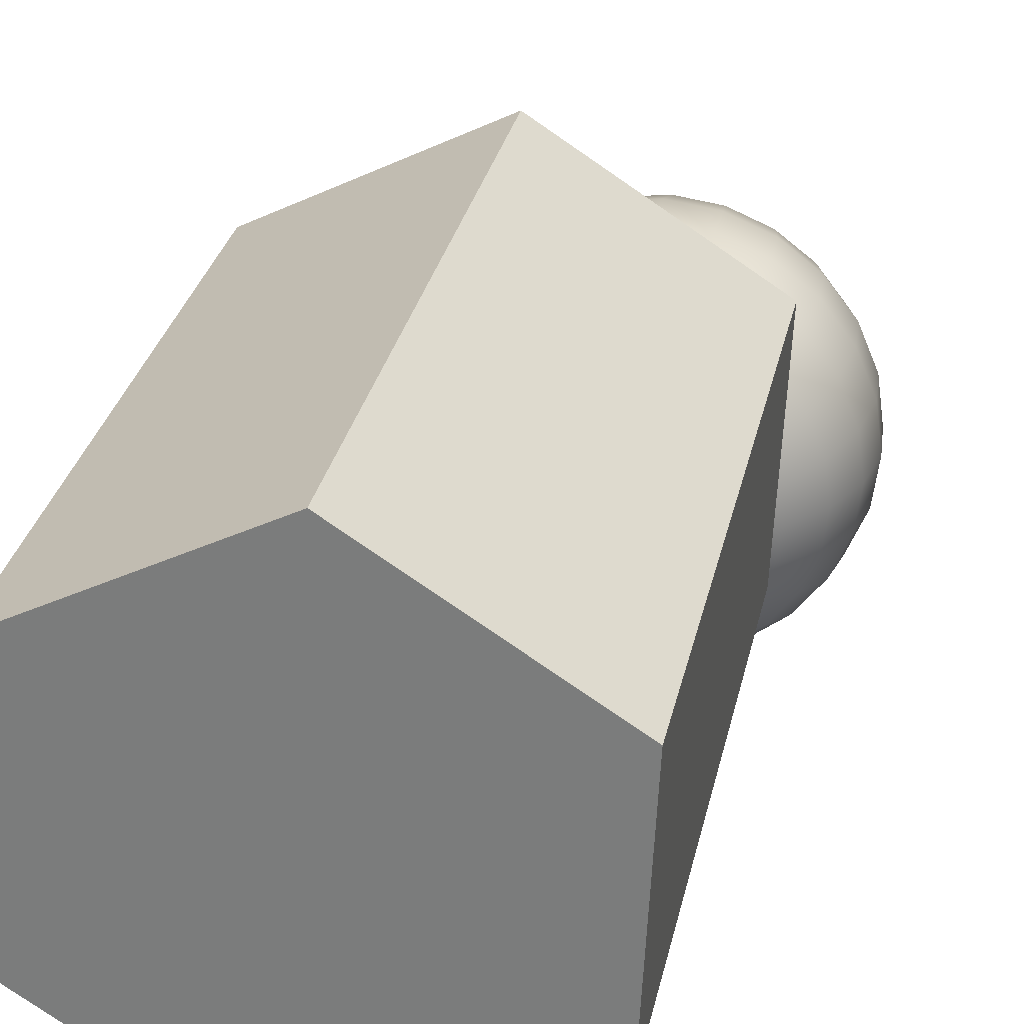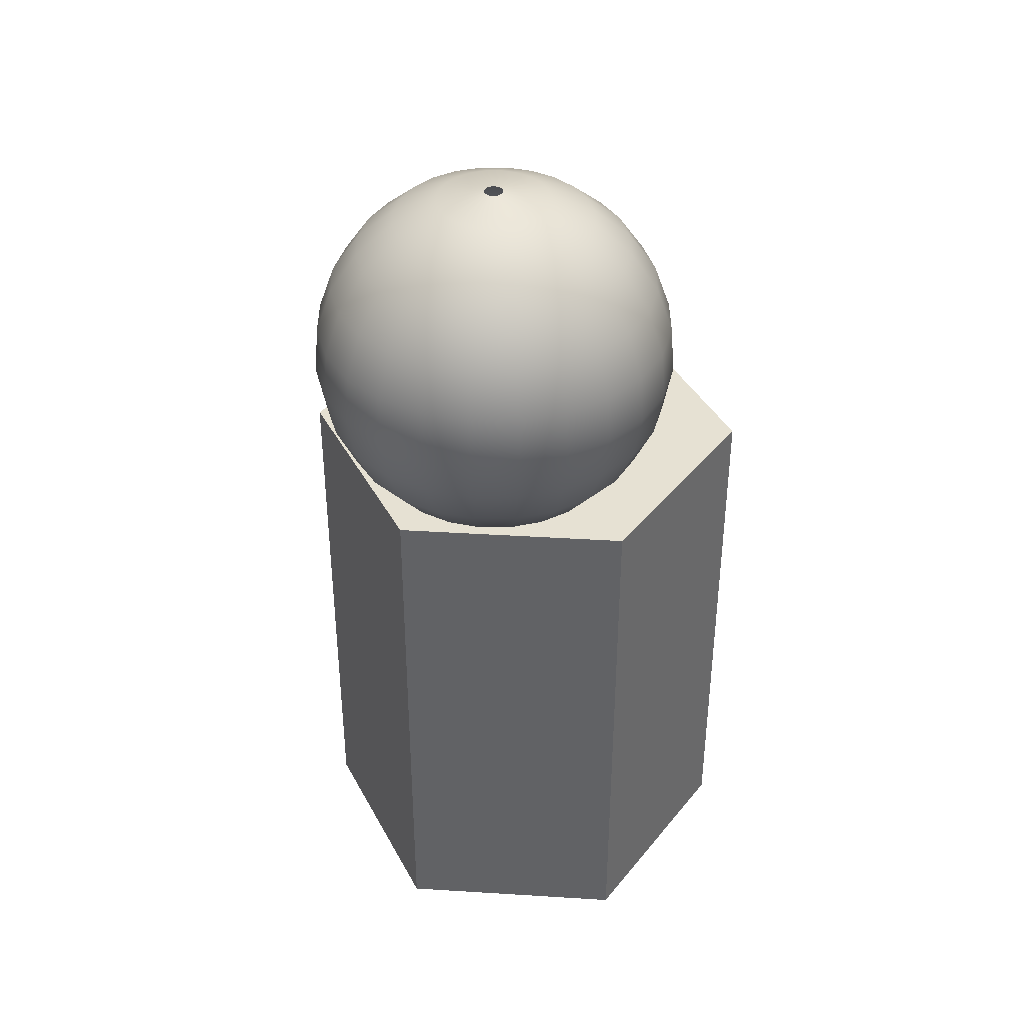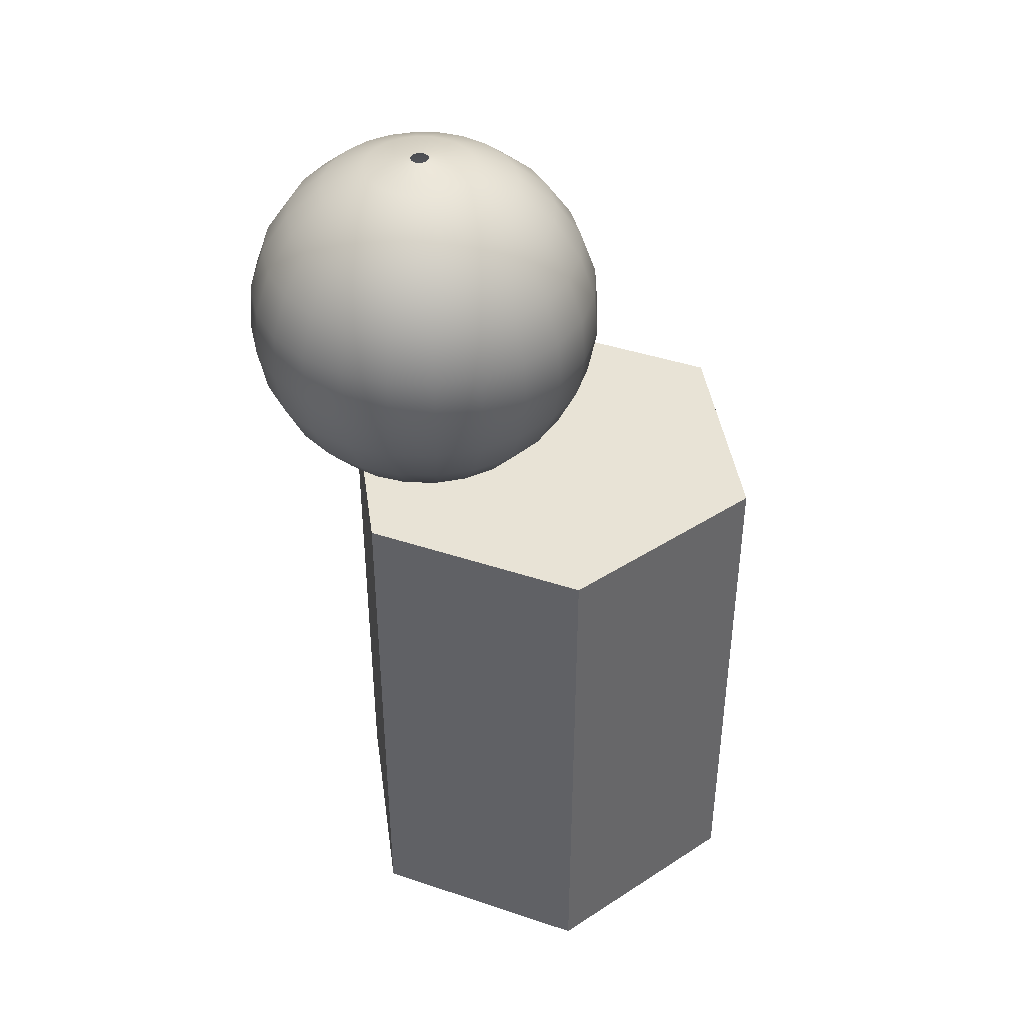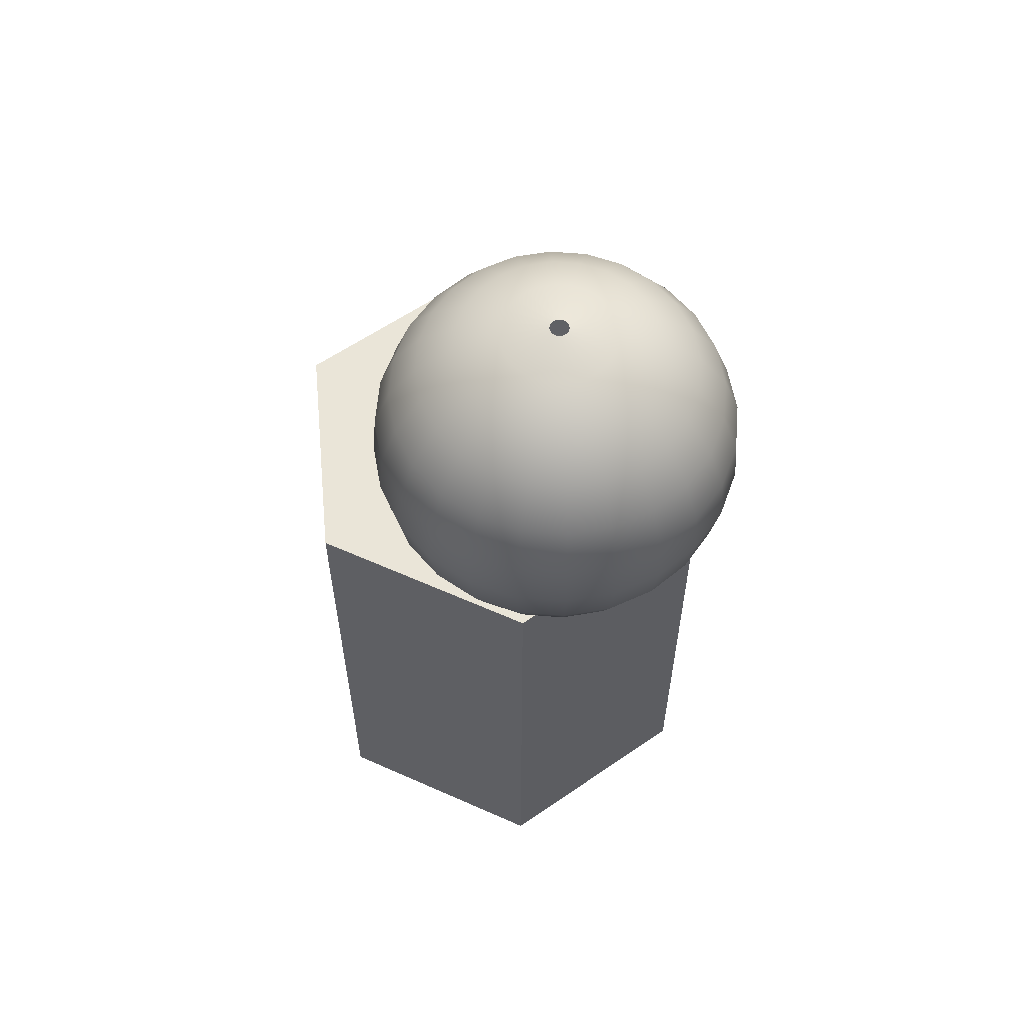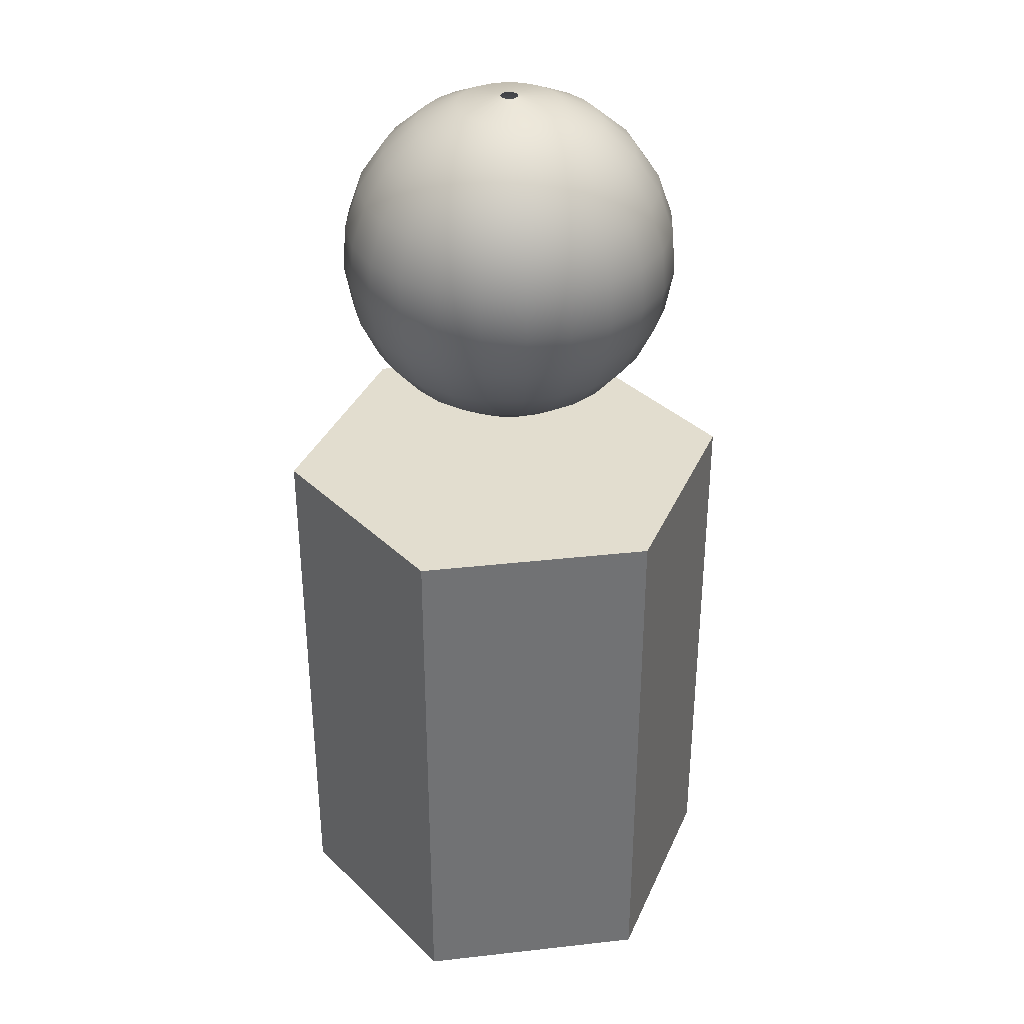
<metadata>
{"format":"obj","ext":"obj","renderer":"f3d","projection":"perspective","resolution":1024,"background":"white","views":[{"elev":29.3,"azim":11.7,"up":"+Z"},{"elev":38.9,"azim":157.2,"up":"+Y"},{"elev":41.5,"azim":-125.2,"up":"+Y"},{"elev":59.4,"azim":117.4,"up":"+Y"},{"elev":34.9,"azim":-35.8,"up":"+Y"}]}
</metadata>
<code>
g Mesh1 Component_4_1 Model
v 1685 0 -677.5
v 1752 0 -643
v 1756 0 -567.7
v 1692 0 -526.9
v 1625 0 -561.4
v 1622 0 -636.7
f 1 2 3 4 5 6
v 1685 185 -677.5
v 1752 185 -643
f 2 1 7 8
v 1622 185 -636.7
f 1 6 9 7
v 1625 185 -561.4
f 6 5 10 9
v 1692 185 -526.9
f 5 4 11 10
v 1756 185 -567.7
f 4 3 12 11
f 3 2 8 12
f 8 7 9 10 11 12
g Mesh2 Component_5_1 Model
v 1676 200.2 -624.6
v 1688 191.4 -627.9
v 1691 191.4 -621.4
v 1680 200.2 -615.1
f 13 14 15 16
v 1674 200.2 -634.9
v 1687 191.4 -634.9
f 17 18 14 13
v 1676 200.2 -645.1
v 1688 191.4 -641.8
f 19 20 18 17
v 1680 200.2 -654.7
v 1691 191.4 -648.3
f 21 22 20 19
v 1686 200.2 -662.9
v 1695 191.4 -653.9
f 23 24 22 21
v 1694 200.2 -669.2
v 1700 191.4 -658.2
f 25 26 24 23
v 1704 200.2 -673.1
v 1707 191.4 -660.9
f 27 28 26 25
v 1714 200.2 -674.5
v 1714 191.4 -661.8
f 29 30 28 27
v 1724 200.2 -673.1
v 1721 191.4 -660.9
f 31 32 30 29
v 1734 200.2 -669.2
v 1727 191.4 -658.2
f 33 34 32 31
v 1742 200.2 -662.9
v 1733 191.4 -653.9
f 35 36 34 33
v 1748 200.2 -654.7
v 1737 191.4 -648.3
f 37 38 36 35
v 1752 200.2 -645.1
v 1740 191.4 -641.8
f 39 40 38 37
v 1753 200.2 -634.9
v 1741 191.4 -634.9
f 41 42 40 39
v 1752 200.2 -624.6
v 1740 191.4 -627.9
f 43 44 42 41
v 1748 200.2 -615.1
v 1737 191.4 -621.4
f 45 46 44 43
v 1742 200.2 -606.9
v 1733 191.4 -615.9
f 47 48 46 45
v 1734 200.2 -600.6
v 1727 191.4 -611.6
f 49 50 48 47
v 1724 200.2 -596.6
v 1721 191.4 -608.9
f 51 52 50 49
v 1714 200.2 -595.3
v 1714 191.4 -608
f 53 54 52 51
v 1704 200.2 -596.6
v 1707 191.4 -608.9
f 55 56 54 53
v 1694 200.2 -600.6
v 1700 191.4 -611.6
f 57 58 56 55
v 1686 200.2 -606.9
v 1695 191.4 -615.9
f 59 60 58 57
f 16 15 60 59
v 1703 186.2 -628.7
v 1705 186.2 -626.1
f 15 61 62 60
v 1702 186.2 -631.7
f 14 63 61 15
v 1702 186.2 -634.9
f 18 64 63 14
v 1702 186.2 -638.1
f 20 65 64 18
v 1703 186.2 -641.1
f 22 66 65 20
v 1705 186.2 -643.6
f 24 67 66 22
v 1708 186.2 -645.6
f 26 68 67 24
v 1711 186.2 -646.8
f 28 69 68 26
v 1714 186.2 -647.2
f 30 70 69 28
v 1717 186.2 -646.8
f 32 71 70 30
v 1720 186.2 -645.6
f 34 72 71 32
v 1723 186.2 -643.6
f 36 73 72 34
v 1725 186.2 -641.1
f 38 74 73 36
v 1726 186.2 -638.1
f 40 75 74 38
v 1726 186.2 -634.9
f 42 76 75 40
v 1726 186.2 -631.7
f 44 77 76 42
v 1725 186.2 -628.7
f 46 78 77 44
v 1723 186.2 -626.1
f 48 79 78 46
v 1720 186.2 -624.2
f 50 80 79 48
v 1717 186.2 -623
f 52 81 80 50
v 1714 186.2 -622.5
f 54 82 81 52
v 1711 186.2 -623
f 56 83 82 54
v 1708 186.2 -624.2
f 58 84 83 56
f 60 62 84 58
v 1714 185.2 -634.9
f 84 62 85
f 62 61 85
f 61 63 85
f 63 64 85
f 64 65 85
f 65 66 85
f 66 67 85
f 67 68 85
f 68 69 85
f 69 70 85
f 70 71 85
f 71 72 85
f 72 73 85
f 73 74 85
f 74 75 85
f 75 76 85
f 76 77 85
f 77 78 85
f 78 79 85
f 79 80 85
f 80 81 85
f 81 82 85
f 82 83 85
f 83 84 85
v 1671 211.9 -610.1
v 1679 211.9 -599.8
f 86 16 59 87
v 1666 211.9 -622.1
f 88 13 16 86
v 1664 211.9 -634.9
f 89 17 13 88
v 1666 211.9 -647.7
f 90 19 17 89
v 1671 211.9 -659.7
f 91 21 19 90
v 1679 211.9 -670
f 92 23 21 91
v 1689 211.9 -677.8
f 93 25 23 92
v 1701 211.9 -682.8
f 94 27 25 93
v 1714 211.9 -684.5
f 95 29 27 94
v 1727 211.9 -682.8
f 96 31 29 95
v 1739 211.9 -677.8
f 97 33 31 96
v 1749 211.9 -670
f 98 35 33 97
v 1757 211.9 -659.7
f 99 37 35 98
v 1762 211.9 -647.7
f 100 39 37 99
v 1763 211.9 -634.9
f 101 41 39 100
v 1762 211.9 -622.1
f 102 43 41 101
v 1757 211.9 -610.1
f 103 45 43 102
v 1749 211.9 -599.8
f 104 47 45 103
v 1739 211.9 -591.9
f 105 49 47 104
v 1727 211.9 -587
f 106 51 49 105
v 1714 211.9 -585.3
f 107 53 51 106
v 1701 211.9 -587
f 108 55 53 107
v 1689 211.9 -591.9
f 109 57 55 108
f 87 59 57 109
v 1674 225.8 -595.1
v 1686 225.8 -586.2
f 110 87 109 111
v 1665 225.8 -606.8
f 112 86 87 110
v 1660 225.8 -620.3
f 113 88 86 112
v 1658 225.8 -634.9
f 114 89 88 113
v 1660 225.8 -649.4
f 115 90 89 114
v 1665 225.8 -663
f 116 91 90 115
v 1674 225.8 -674.6
f 117 92 91 116
v 1686 225.8 -683.6
f 118 93 92 117
v 1699 225.8 -689.2
f 119 94 93 118
v 1714 225.8 -691.1
f 120 95 94 119
v 1728 225.8 -689.2
f 121 96 95 120
v 1742 225.8 -683.6
f 122 97 96 121
v 1754 225.8 -674.6
f 123 98 97 122
v 1763 225.8 -663
f 124 99 98 123
v 1768 225.8 -649.4
f 125 100 99 124
v 1770 225.8 -634.9
f 126 101 100 125
v 1768 225.8 -620.3
f 127 102 101 126
v 1763 225.8 -606.8
f 128 103 102 127
v 1754 225.8 -595.1
f 129 104 103 128
v 1742 225.8 -586.2
f 130 105 104 129
v 1728 225.8 -580.6
f 131 106 105 130
v 1714 225.8 -578.7
f 132 107 106 131
v 1699 225.8 -580.6
f 133 108 107 132
f 111 109 108 133
v 1684 241 -583.8
v 1699 241 -577.9
f 134 111 133 135
v 1672 241 -593.2
f 136 110 111 134
v 1663 241 -605.4
f 137 112 110 136
v 1657 241 -619.6
f 138 113 112 137
v 1655 241 -634.9
f 139 114 113 138
v 1657 241 -650.2
f 140 115 114 139
v 1663 241 -664.4
f 141 116 115 140
v 1672 241 -676.6
f 142 117 116 141
v 1684 241 -686
f 143 118 117 142
v 1699 241 -691.9
f 144 119 118 143
v 1714 241 -693.9
f 145 120 119 144
v 1729 241 -691.9
f 146 121 120 145
v 1743 241 -686
f 147 122 121 146
v 1756 241 -676.6
f 148 123 122 147
v 1765 241 -664.4
f 149 124 123 148
v 1771 241 -650.2
f 150 125 124 149
v 1773 241 -634.9
f 151 126 125 150
v 1771 241 -619.6
f 152 127 126 151
v 1765 241 -605.4
f 153 128 127 152
v 1756 241 -593.2
f 154 129 128 153
v 1743 241 -583.8
f 155 130 129 154
v 1729 241 -577.9
f 156 131 130 155
v 1714 241 -575.9
f 157 132 131 156
f 135 133 132 157
v 1699 256.4 -579.1
v 1714 256.4 -577.1
f 158 135 157 159
v 1685 256.4 -584.8
f 160 134 135 158
v 1673 256.4 -594
f 161 136 134 160
v 1664 256.4 -606
f 162 137 136 161
v 1658 256.4 -619.9
f 163 138 137 162
v 1656 256.4 -634.9
f 164 139 138 163
v 1658 256.4 -649.8
f 165 140 139 164
v 1664 256.4 -663.8
f 166 141 140 165
v 1673 256.4 -675.7
f 167 142 141 166
v 1685 256.4 -684.9
f 168 143 142 167
v 1699 256.4 -690.7
f 169 144 143 168
v 1714 256.4 -692.7
f 170 145 144 169
v 1729 256.4 -690.7
f 171 146 145 170
v 1743 256.4 -684.9
f 172 147 146 171
v 1755 256.4 -675.7
f 173 148 147 172
v 1764 256.4 -663.8
f 174 149 148 173
v 1770 256.4 -649.8
f 175 150 149 174
v 1772 256.4 -634.9
f 176 151 150 175
v 1770 256.4 -619.9
f 177 152 151 176
v 1764 256.4 -606
f 178 153 152 177
v 1755 256.4 -594
f 179 154 153 178
v 1743 256.4 -584.8
f 180 155 154 179
v 1729 256.4 -579.1
f 181 156 155 180
f 159 157 156 181
v 1714 270.9 -582.3
v 1727 270.9 -584.1
f 182 159 181 183
v 1700 270.9 -584.1
f 184 158 159 182
v 1688 270.9 -589.3
f 185 160 158 184
v 1677 270.9 -597.7
f 186 161 160 185
v 1668 270.9 -608.6
f 187 162 161 186
v 1663 270.9 -621.3
f 188 163 162 187
v 1661 270.9 -634.9
f 189 164 163 188
v 1663 270.9 -648.5
f 190 165 164 189
v 1668 270.9 -661.2
f 191 166 165 190
v 1677 270.9 -672.1
f 192 167 166 191
v 1688 270.9 -680.5
f 193 168 167 192
v 1700 270.9 -685.7
f 194 169 168 193
v 1714 270.9 -687.5
f 195 170 169 194
v 1727 270.9 -685.7
f 196 171 170 195
v 1740 270.9 -680.5
f 197 172 171 196
v 1751 270.9 -672.1
f 198 173 172 197
v 1759 270.9 -661.2
f 199 174 173 198
v 1765 270.9 -648.5
f 200 175 174 199
v 1766 270.9 -634.9
f 201 176 175 200
v 1765 270.9 -621.3
f 202 177 176 201
v 1759 270.9 -608.6
f 203 178 177 202
v 1751 270.9 -597.7
f 204 179 178 203
v 1740 270.9 -589.3
f 205 180 179 204
f 183 181 180 205
v 1725 283.6 -592.5
v 1736 283.6 -596.9
f 206 183 205 207
v 1714 283.6 -591
f 208 182 183 206
v 1703 283.6 -592.5
f 209 184 182 208
v 1692 283.6 -596.9
f 210 185 184 209
v 1683 283.6 -603.9
f 211 186 185 210
v 1676 283.6 -613
f 212 187 186 211
v 1672 283.6 -623.5
f 213 188 187 212
v 1670 283.6 -634.9
f 214 189 188 213
v 1672 283.6 -646.2
f 215 190 189 214
v 1676 283.6 -656.8
f 216 191 190 215
v 1683 283.6 -665.9
f 217 192 191 216
v 1692 283.6 -672.9
f 218 193 192 217
v 1703 283.6 -677.3
f 219 194 193 218
v 1714 283.6 -678.8
f 220 195 194 219
v 1725 283.6 -677.3
f 221 196 195 220
v 1736 283.6 -672.9
f 222 197 196 221
v 1745 283.6 -665.9
f 223 198 197 222
v 1752 283.6 -656.8
f 224 199 198 223
v 1756 283.6 -646.2
f 225 200 199 224
v 1758 283.6 -634.9
f 226 201 200 225
v 1756 283.6 -623.5
f 227 202 201 226
v 1752 283.6 -613
f 228 203 202 227
v 1745 283.6 -603.9
f 229 204 203 228
f 207 205 204 229
v 1730 293.6 -607.1
v 1737 293.6 -612.2
f 230 207 229 231
v 1722 293.6 -603.9
f 232 206 207 230
v 1714 293.6 -602.8
f 233 208 206 232
v 1706 293.6 -603.9
f 234 209 208 233
v 1698 293.6 -607.1
f 235 210 209 234
v 1691 293.6 -612.2
f 236 211 210 235
v 1686 293.6 -618.8
f 237 212 211 236
v 1683 293.6 -626.6
f 238 213 212 237
v 1682 293.6 -634.9
f 239 214 213 238
v 1683 293.6 -643.2
f 240 215 214 239
v 1686 293.6 -650.9
f 241 216 215 240
v 1691 293.6 -657.6
f 242 217 216 241
v 1698 293.6 -662.7
f 243 218 217 242
v 1706 293.6 -665.9
f 244 219 218 243
v 1714 293.6 -667
f 245 220 219 244
v 1722 293.6 -665.9
f 246 221 220 245
v 1730 293.6 -662.7
f 247 222 221 246
v 1737 293.6 -657.6
f 248 223 222 247
v 1742 293.6 -650.9
f 249 224 223 248
v 1745 293.6 -643.2
f 250 225 224 249
v 1746 293.6 -634.9
f 251 226 225 250
v 1745 293.6 -626.6
f 252 227 226 251
v 1742 293.6 -618.8
f 253 228 227 252
f 231 229 228 253
v 1727 300.2 -622
v 1730 300.2 -625.8
f 254 231 253 255
v 1723 300.2 -619.1
f 256 230 231 254
v 1719 300.2 -617.3
f 257 232 230 256
v 1714 300.2 -616.7
f 258 233 232 257
v 1709 300.2 -617.3
f 259 234 233 258
v 1705 300.2 -619.1
f 260 235 234 259
v 1701 300.2 -622
f 261 236 235 260
v 1698 300.2 -625.8
f 262 237 236 261
v 1696 300.2 -630.2
f 263 238 237 262
v 1696 300.2 -634.9
f 264 239 238 263
v 1696 300.2 -639.6
f 265 240 239 264
v 1698 300.2 -644
f 266 241 240 265
v 1701 300.2 -647.7
f 267 242 241 266
v 1705 300.2 -650.6
f 268 243 242 267
v 1709 300.2 -652.5
f 269 244 243 268
v 1714 300.2 -653.1
f 270 245 244 269
v 1719 300.2 -652.5
f 271 246 245 270
v 1723 300.2 -650.6
f 272 247 246 271
v 1727 300.2 -647.7
f 273 248 247 272
v 1730 300.2 -644
f 274 249 248 273
v 1731 300.2 -639.6
f 275 250 249 274
v 1732 300.2 -634.9
f 276 251 250 275
v 1731 300.2 -630.2
f 277 252 251 276
f 255 253 252 277
v 1716 303 -633.4
v 1717 303 -634.1
f 278 255 277 279
v 1716 303 -632.8
f 280 254 255 278
v 1715 303 -632.3
f 281 256 254 280
v 1715 303 -632
f 282 257 256 281
v 1714 303 -631.9
f 283 258 257 282
v 1713 303 -632
f 284 259 258 283
v 1712 303 -632.3
f 285 260 259 284
v 1712 303 -632.8
f 286 261 260 285
v 1711 303 -633.4
f 287 262 261 286
v 1711 303 -634.1
f 288 263 262 287
v 1711 303 -634.9
f 289 264 263 288
v 1711 303 -635.7
f 290 265 264 289
v 1711 303 -636.4
f 291 266 265 290
v 1712 303 -637
f 292 267 266 291
v 1712 303 -637.5
f 293 268 267 292
v 1713 303 -637.8
f 294 269 268 293
v 1714 303 -637.9
f 295 270 269 294
v 1715 303 -637.8
f 296 271 270 295
v 1715 303 -637.5
f 297 272 271 296
v 1716 303 -637
f 298 273 272 297
v 1716 303 -636.4
f 299 274 273 298
v 1717 303 -635.7
f 300 275 274 299
v 1717 303 -634.9
f 301 276 275 300
f 279 277 276 301

</code>
